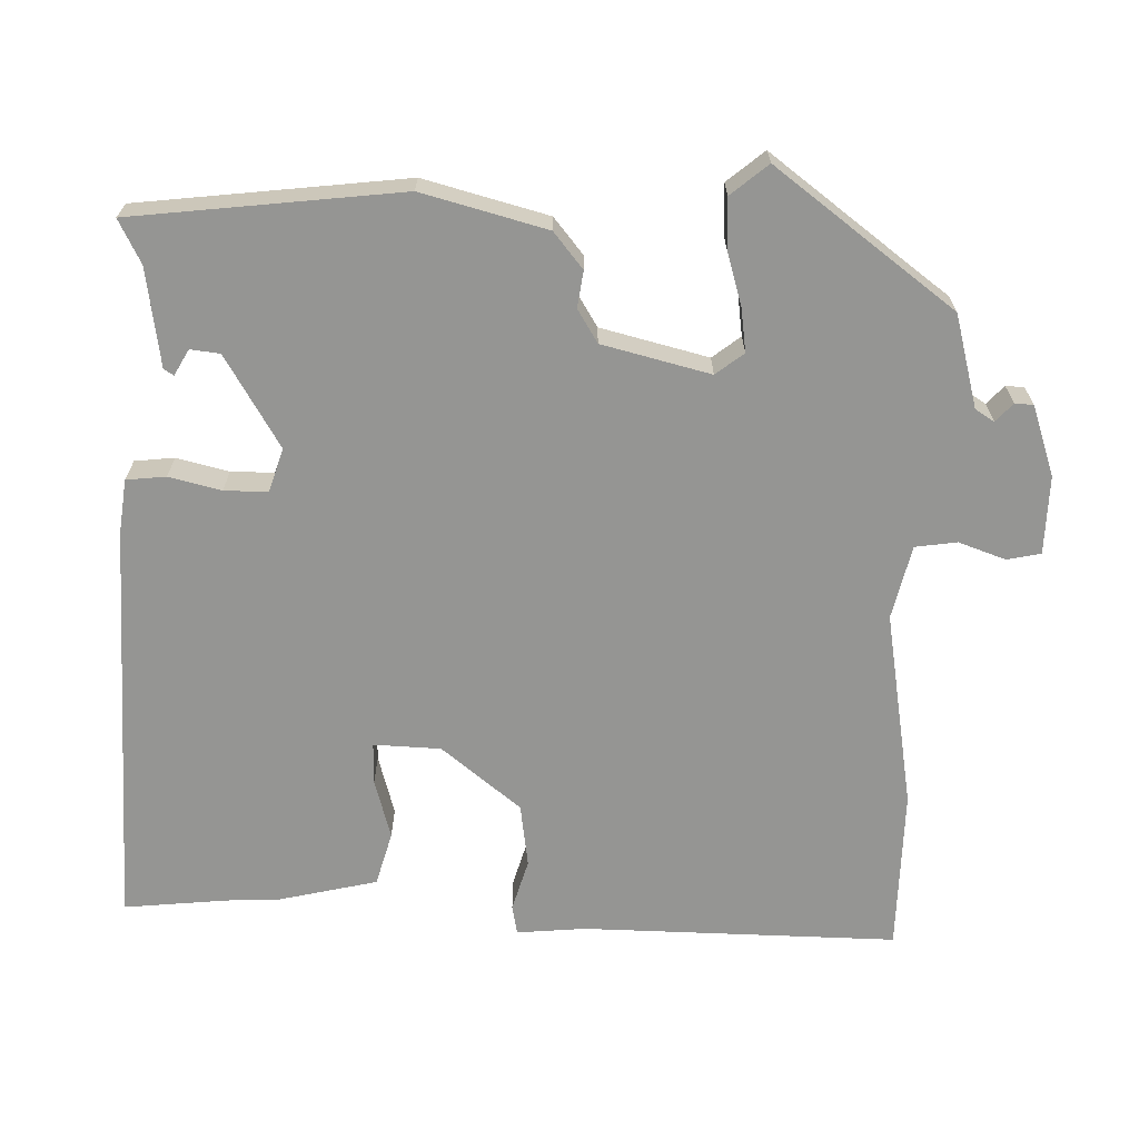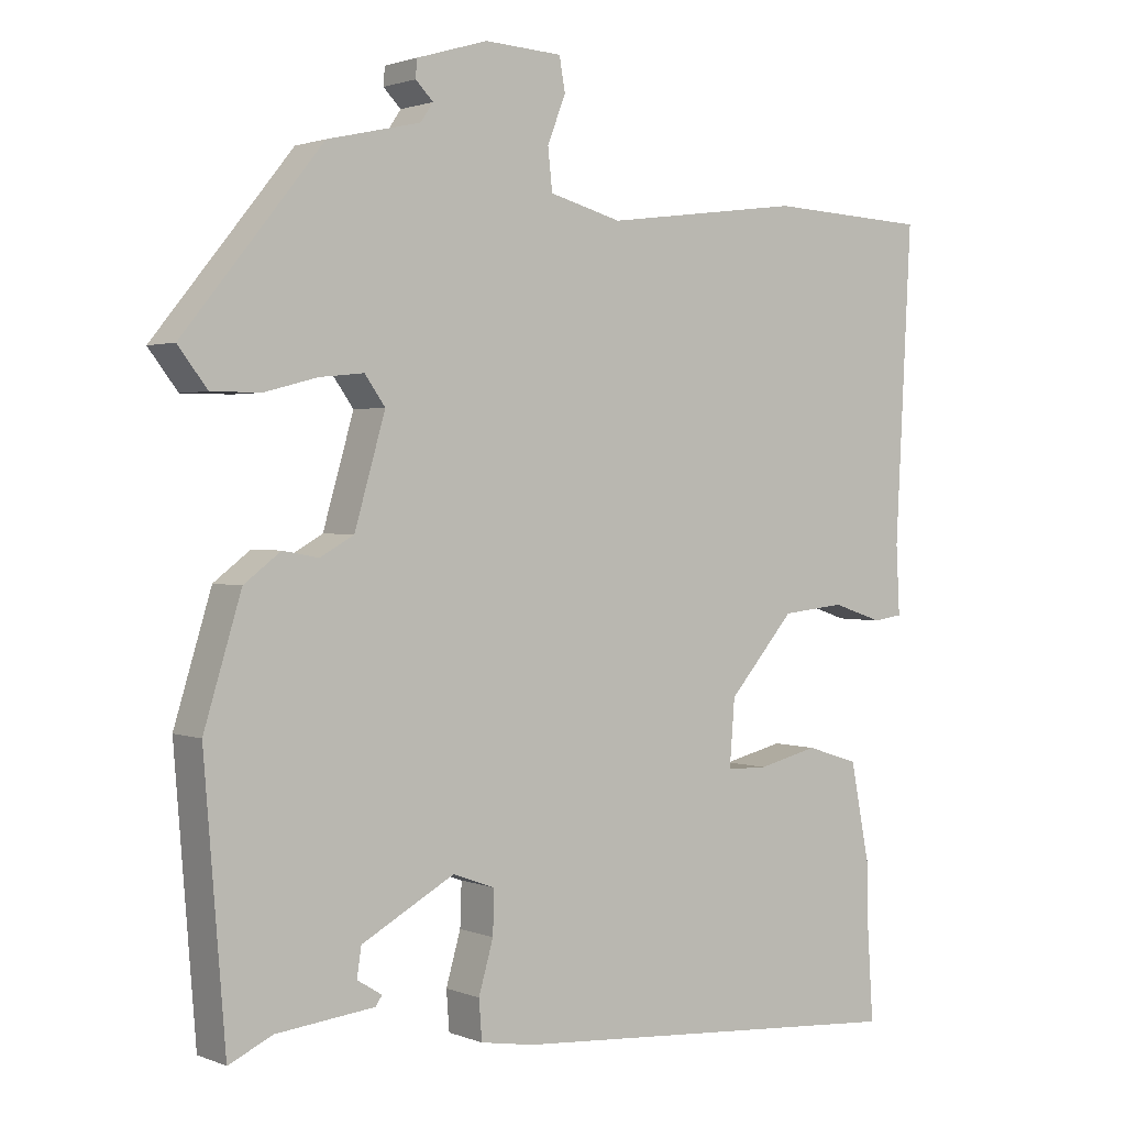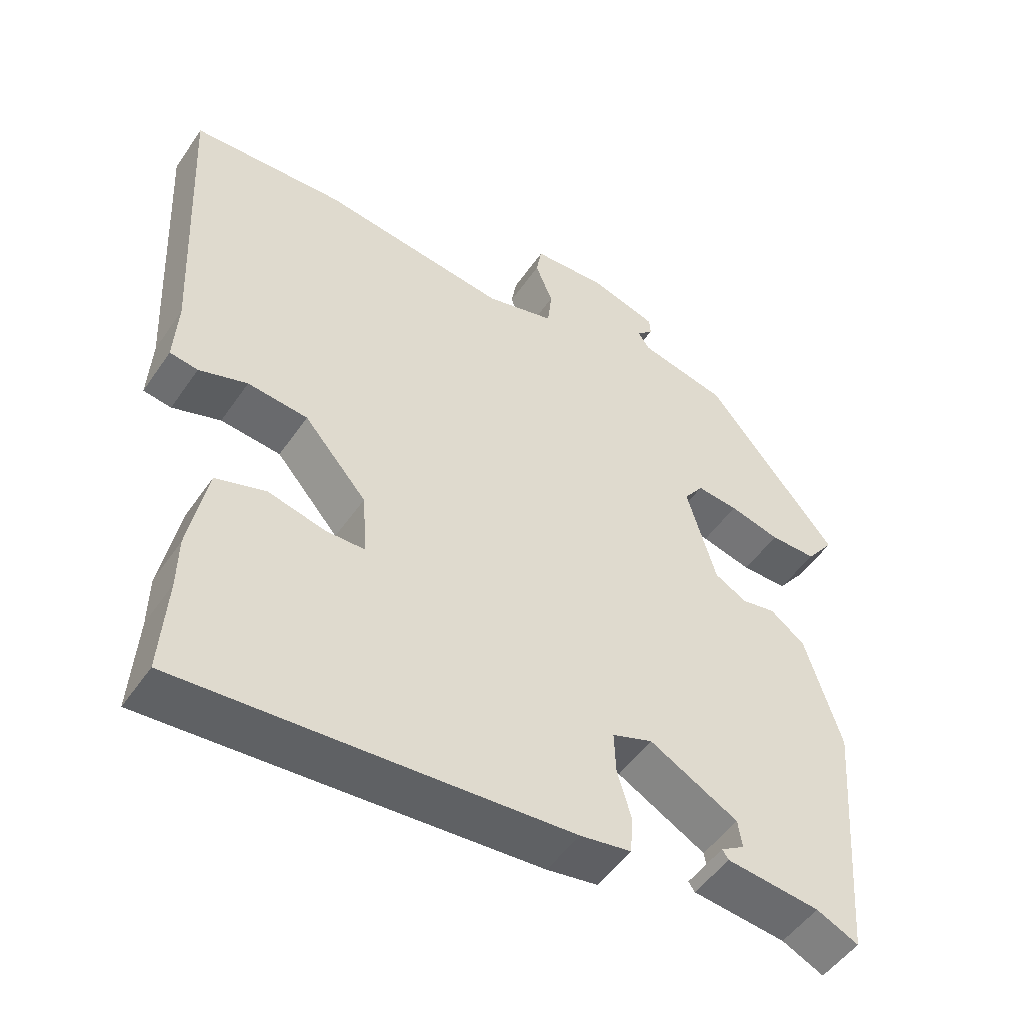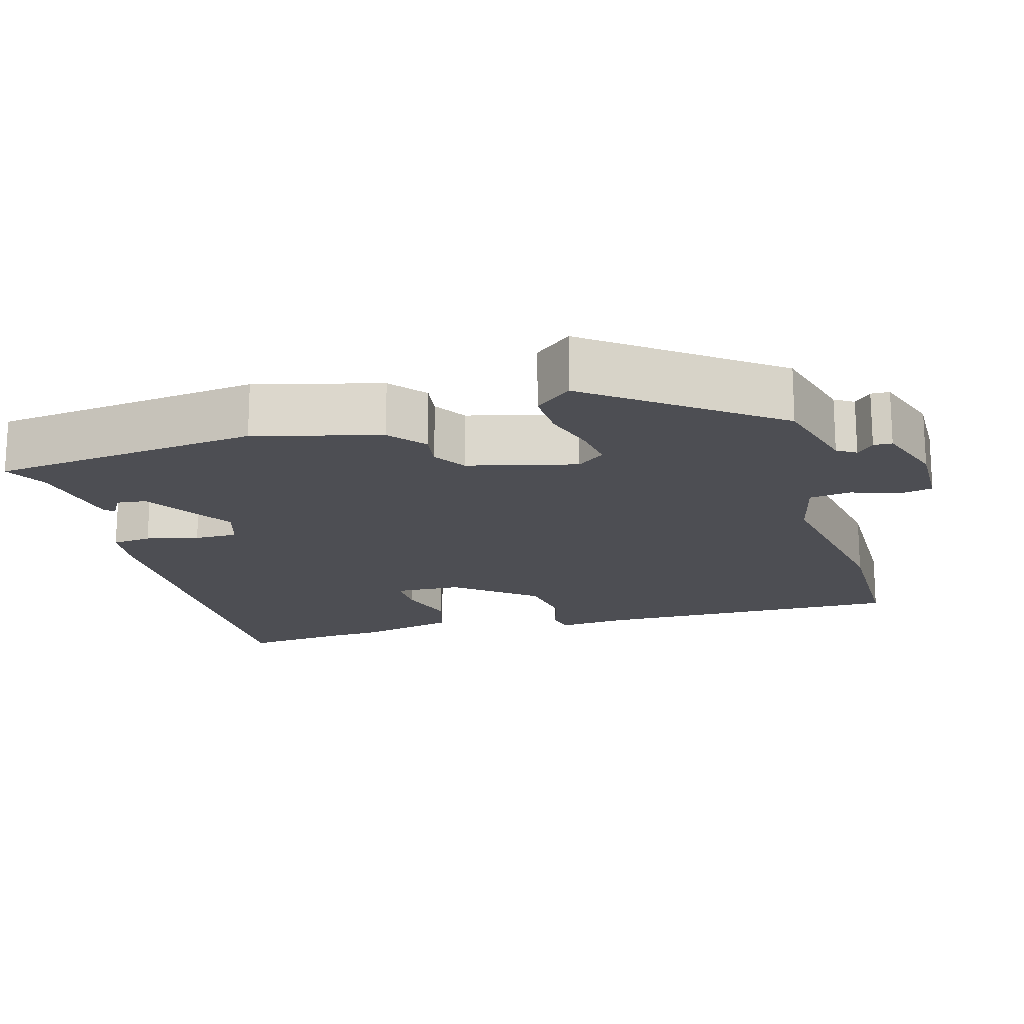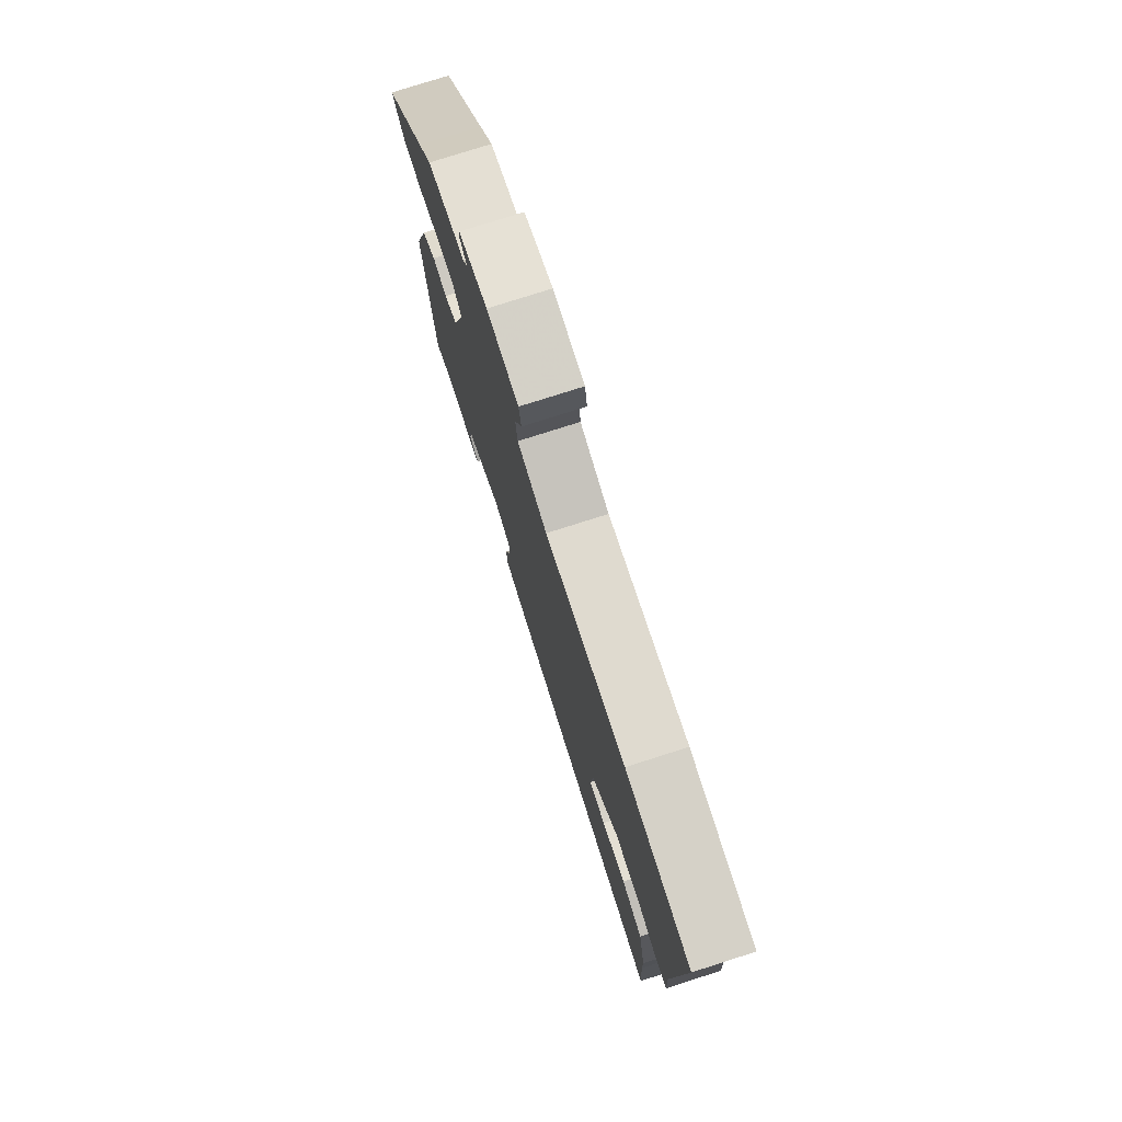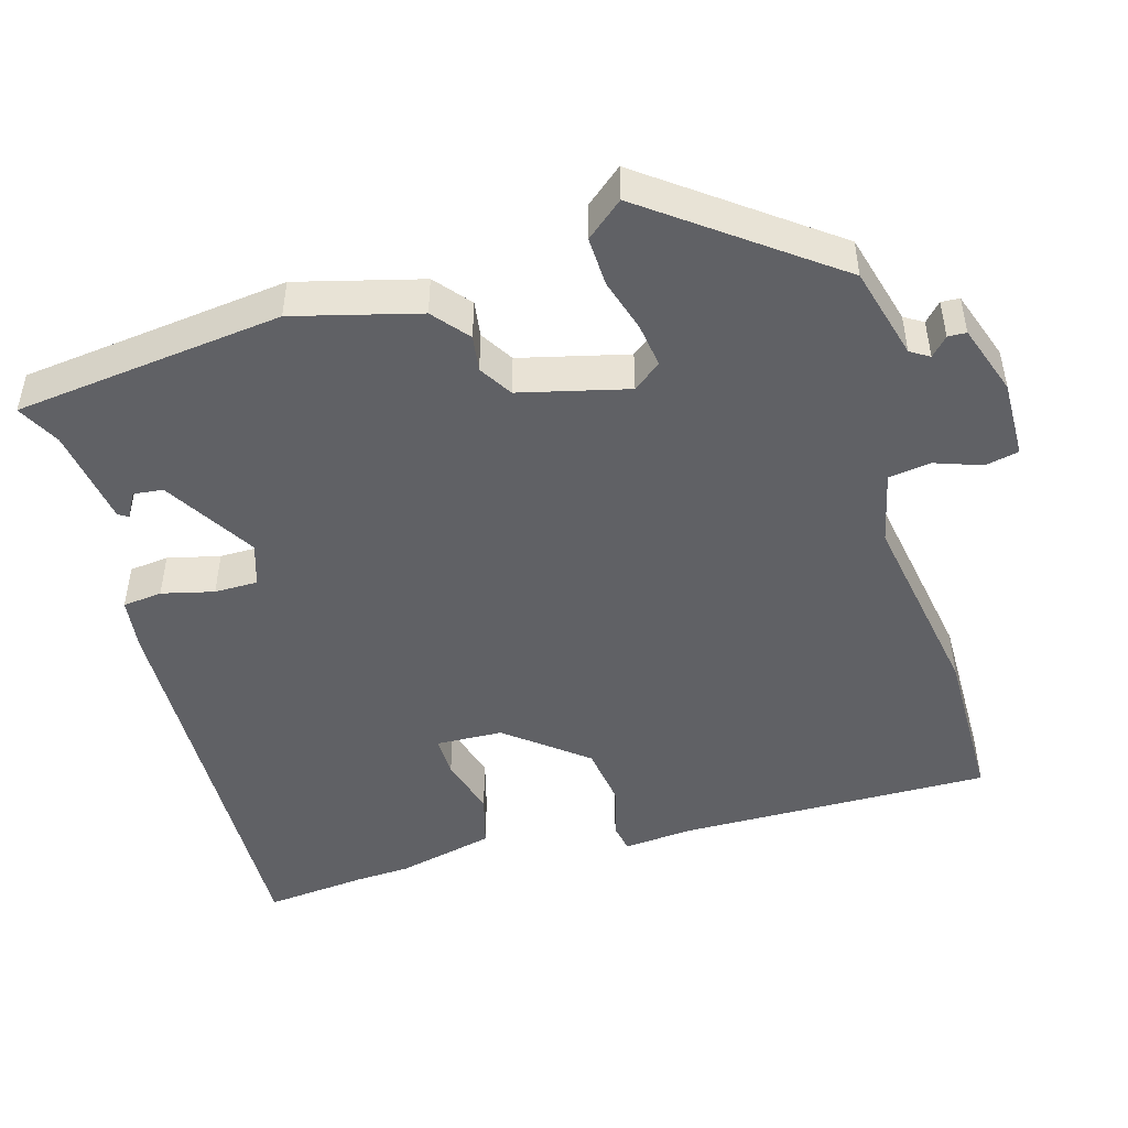
<metadata>
{"format":"obj","ext":"obj","renderer":"f3d","projection":"perspective","resolution":1024,"background":"white","views":[{"elev":-67.3,"azim":-89.4,"up":"+Y"},{"elev":1.7,"azim":-36.0,"up":"+Z"},{"elev":-50.5,"azim":146.7,"up":"+Z"},{"elev":-17.4,"azim":-71.9,"up":"+Y"},{"elev":77.1,"azim":72.3,"up":"+Z"},{"elev":-47.7,"azim":-71.6,"up":"+Y"}]}
</metadata>
<code>
v 0.348 0.07 0.508
v 0.567 0.07 0.497
v 0.545 0.07 0.071
v 0.55 0.07 -0.023
v 0.51 0.07 -0.029
v 0.441 0.07 -0.006
v 0.355 0.07 -0.015
v 0.265 0.07 -0.119
v 0.258 0.07 -0.21
v 0.314 0.07 -0.211
v 0.396 0.07 -0.191
v 0.468 0.07 -0.214
v 0.494 0.07 -0.348
v 0.495 0.07 -0.422
v 0.504 0.07 -0.562
v -0.05 0.07 -0.523
v -0.123 0.07 -0.511
v -0.127 0.07 -0.457
v -0.107 0.07 -0.387
v -0.105 0.07 -0.328
v -0.163 0.07 -0.307
v -0.29 0.07 -0.377
v -0.296 0.07 -0.417
v -0.262 0.07 -0.438
v -0.271 0.07 -0.451
v -0.405 0.07 -0.466
v -0.465 0.07 -0.494
v -0.494 0.07 -0.128
v -0.443 0.07 0.039
v -0.393 0.07 0.077
v -0.344 0.07 0.068
v -0.298 0.07 0.094
v -0.256 0.07 0.239
v -0.284 0.07 0.278
v -0.344 0.07 0.272
v -0.417 0.07 0.253
v -0.484 0.07 0.253
v -0.524 0.07 0.305
v -0.379 0.07 0.484
v -0.334 0.07 0.54
v -0.207 0.07 0.569
v -0.19 0.07 0.594
v -0.214 0.07 0.618
v -0.212 0.07 0.643
v -0.115 0.07 0.672
v -0.009 0.07 0.666
v -0.001 0.07 0.62
v -0.026 0.07 0.557
v -0.02 0.07 0.5
v 0.079 0.07 0.473
v 0.348 0 0.508
v 0.567 0 0.497
v 0.545 0 0.071
v 0.55 0 -0.023
v 0.51 0 -0.029
v 0.441 0 -0.006
v 0.355 0 -0.015
v 0.265 0 -0.119
v 0.258 0 -0.21
v 0.314 0 -0.211
v 0.396 0 -0.191
v 0.468 0 -0.214
v 0.494 0 -0.348
v 0.495 0 -0.422
v 0.504 0 -0.562
v -0.05 0 -0.523
v -0.123 0 -0.511
v -0.127 0 -0.457
v -0.107 0 -0.387
v -0.105 0 -0.328
v -0.163 0 -0.307
v -0.29 0 -0.377
v -0.296 0 -0.417
v -0.262 0 -0.438
v -0.271 0 -0.451
v -0.405 0 -0.466
v -0.465 0 -0.494
v -0.494 0 -0.128
v -0.443 0 0.039
v -0.393 0 0.077
v -0.344 0 0.068
v -0.298 0 0.094
v -0.256 0 0.239
v -0.284 0 0.278
v -0.344 0 0.272
v -0.417 0 0.253
v -0.484 0 0.253
v -0.524 0 0.305
v -0.379 0 0.484
v -0.334 0 0.54
v -0.207 0 0.569
v -0.19 0 0.594
v -0.214 0 0.618
v -0.212 0 0.643
v -0.115 0 0.672
v -0.009 0 0.666
v -0.001 0 0.62
v -0.026 0 0.557
v -0.02 0 0.5
v 0.079 0 0.473
f 45 46 47 48
f 45 48 49
f 42 43 44 45
f 41 42 45 49
f 39 40 41 49
f 38 39 49 50
f 35 36 37 38
f 34 35 38 50
f 28 29 30 31
f 26 27 28 31
f 26 31 32
f 23 24 25 26
f 22 23 26 32
f 21 22 32 33
f 16 17 18 19
f 14 15 16 19
f 14 19 20
f 10 11 12 13
f 9 10 13 14
f 3 4 5 6
f 3 6 7
f 2 3 7
f 1 2 7 8
f 33 34 50 1
f 21 33 1 8
f 9 14 20 21
f 8 9 21
f 98 97 96 95
f 99 98 95
f 95 94 93 92
f 99 95 92 91
f 99 91 90 89
f 100 99 89 88
f 88 87 86 85
f 100 88 85 84
f 81 80 79 78
f 81 78 77 76
f 82 81 76
f 76 75 74 73
f 82 76 73 72
f 83 82 72 71
f 69 68 67 66
f 69 66 65 64
f 70 69 64
f 63 62 61 60
f 64 63 60 59
f 56 55 54 53
f 57 56 53
f 57 53 52
f 58 57 52 51
f 51 100 84 83
f 58 51 83 71
f 71 70 64 59
f 71 59 58
f 1 51 52 2
f 2 52 53 3
f 3 53 54 4
f 4 54 55 5
f 5 55 56 6
f 6 56 57 7
f 7 57 58 8
f 8 58 59 9
f 9 59 60 10
f 10 60 61 11
f 11 61 62 12
f 12 62 63 13
f 13 63 64 14
f 14 64 65 15
f 15 65 66 16
f 16 66 67 17
f 17 67 68 18
f 18 68 69 19
f 19 69 70 20
f 20 70 71 21
f 21 71 72 22
f 22 72 73 23
f 23 73 74 24
f 24 74 75 25
f 25 75 76 26
f 26 76 77 27
f 27 77 78 28
f 28 78 79 29
f 29 79 80 30
f 30 80 81 31
f 31 81 82 32
f 32 82 83 33
f 33 83 84 34
f 34 84 85 35
f 35 85 86 36
f 36 86 87 37
f 37 87 88 38
f 38 88 89 39
f 39 89 90 40
f 40 90 91 41
f 41 91 92 42
f 42 92 93 43
f 43 93 94 44
f 44 94 95 45
f 45 95 96 46
f 46 96 97 47
f 47 97 98 48
f 48 98 99 49
f 49 99 100 50
f 50 100 51 1

</code>
